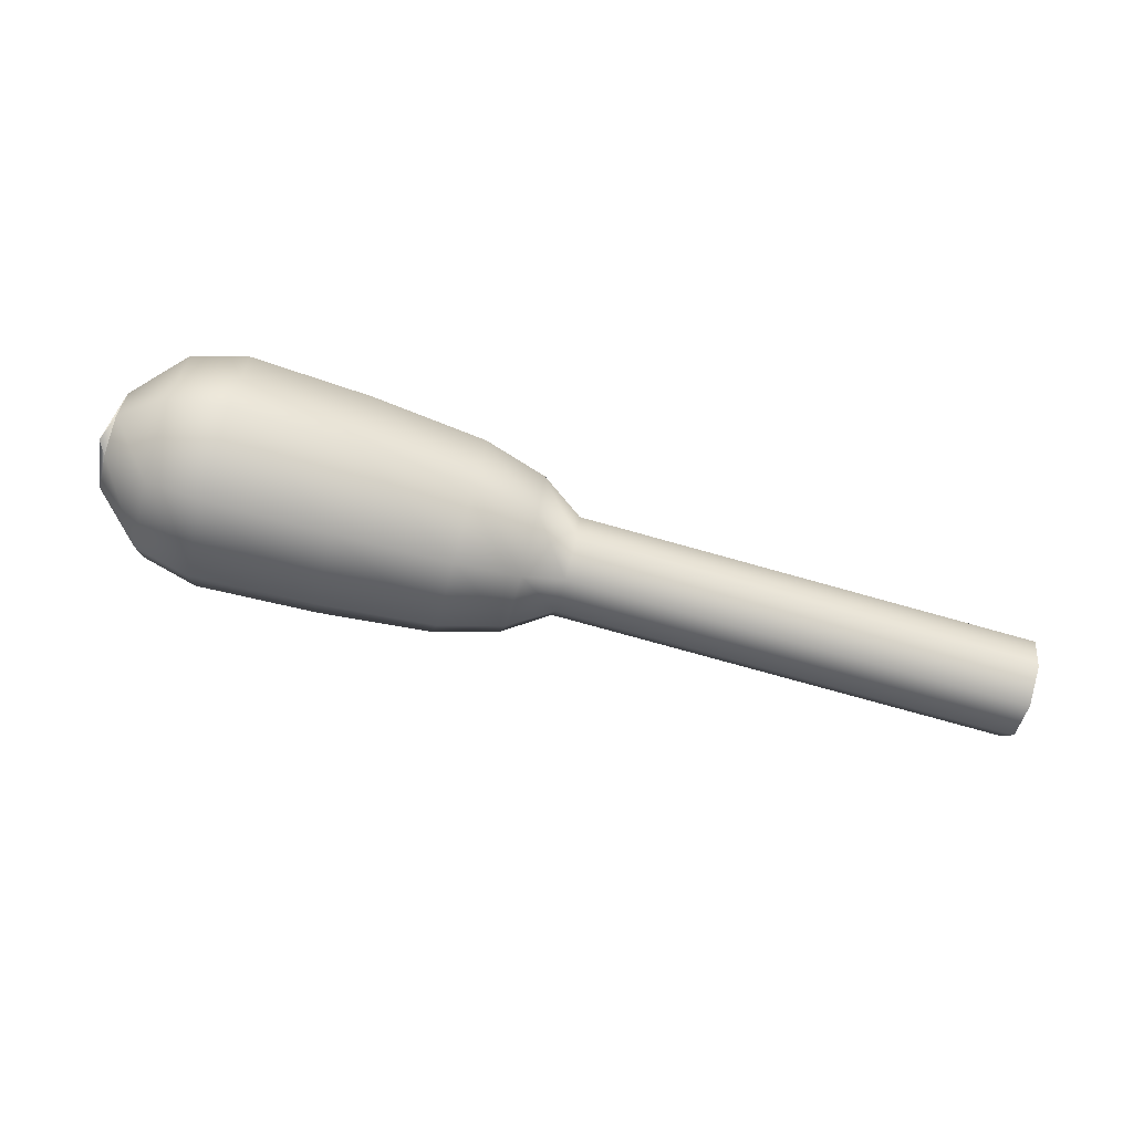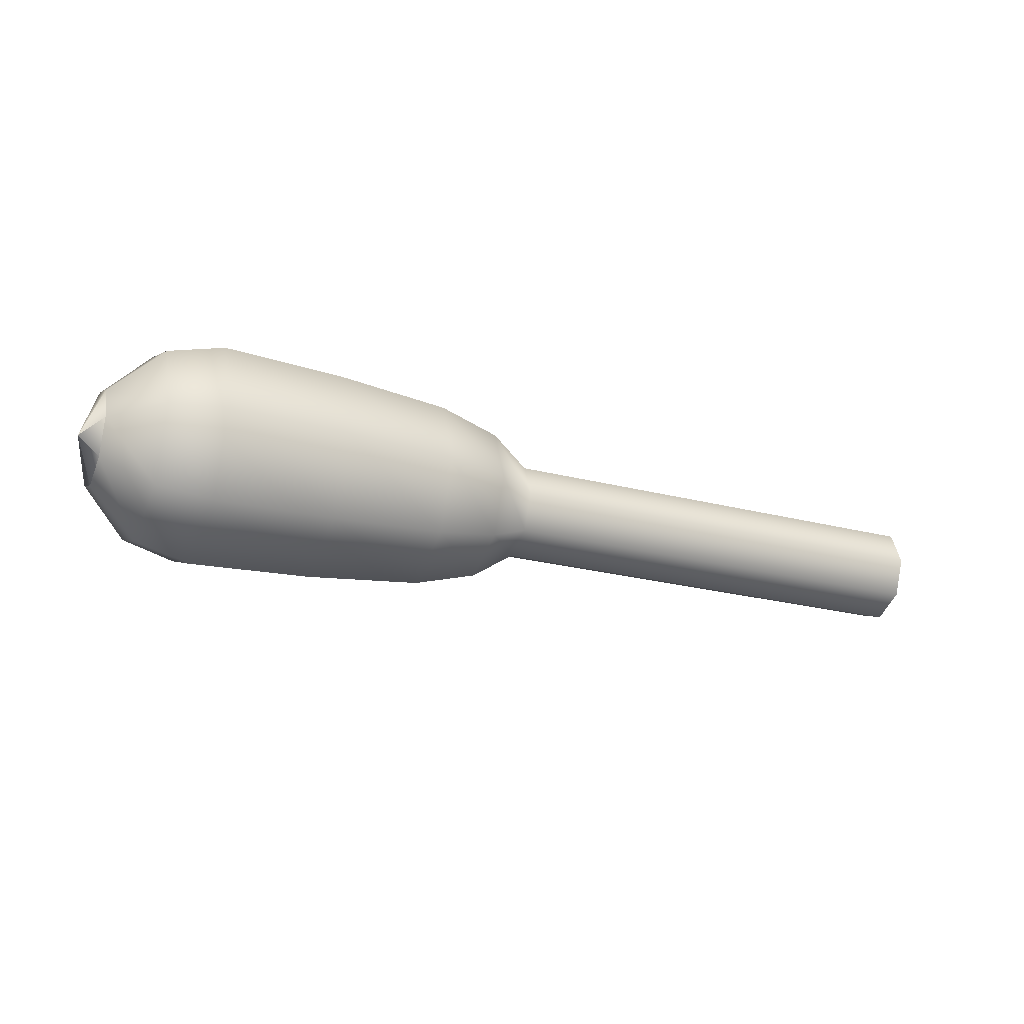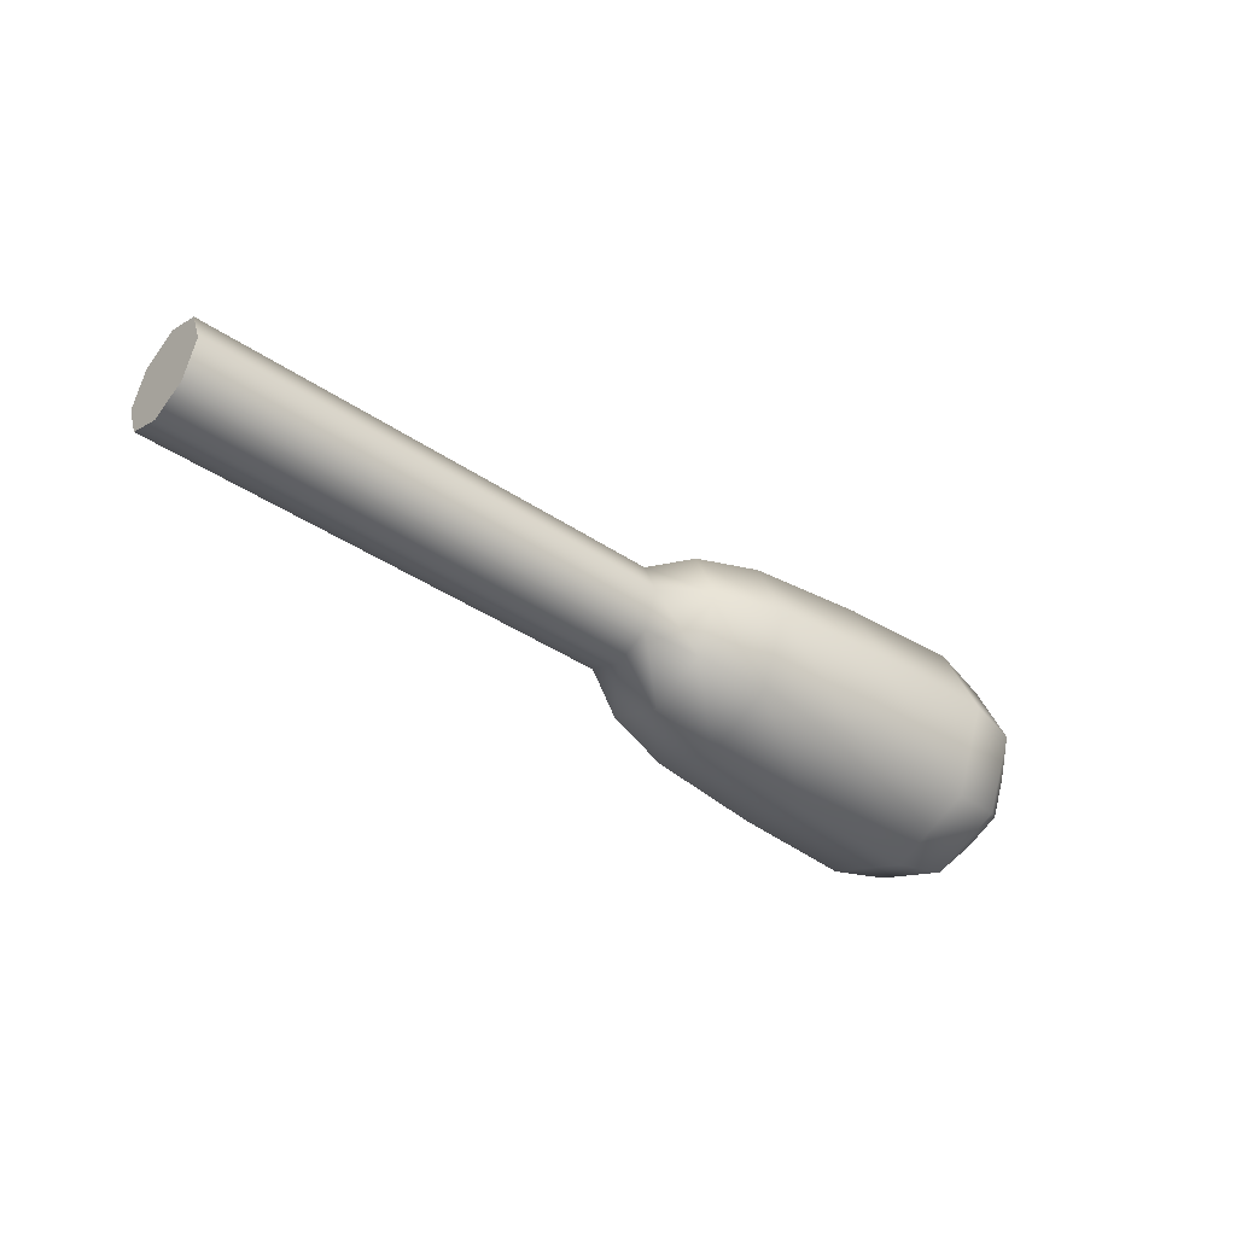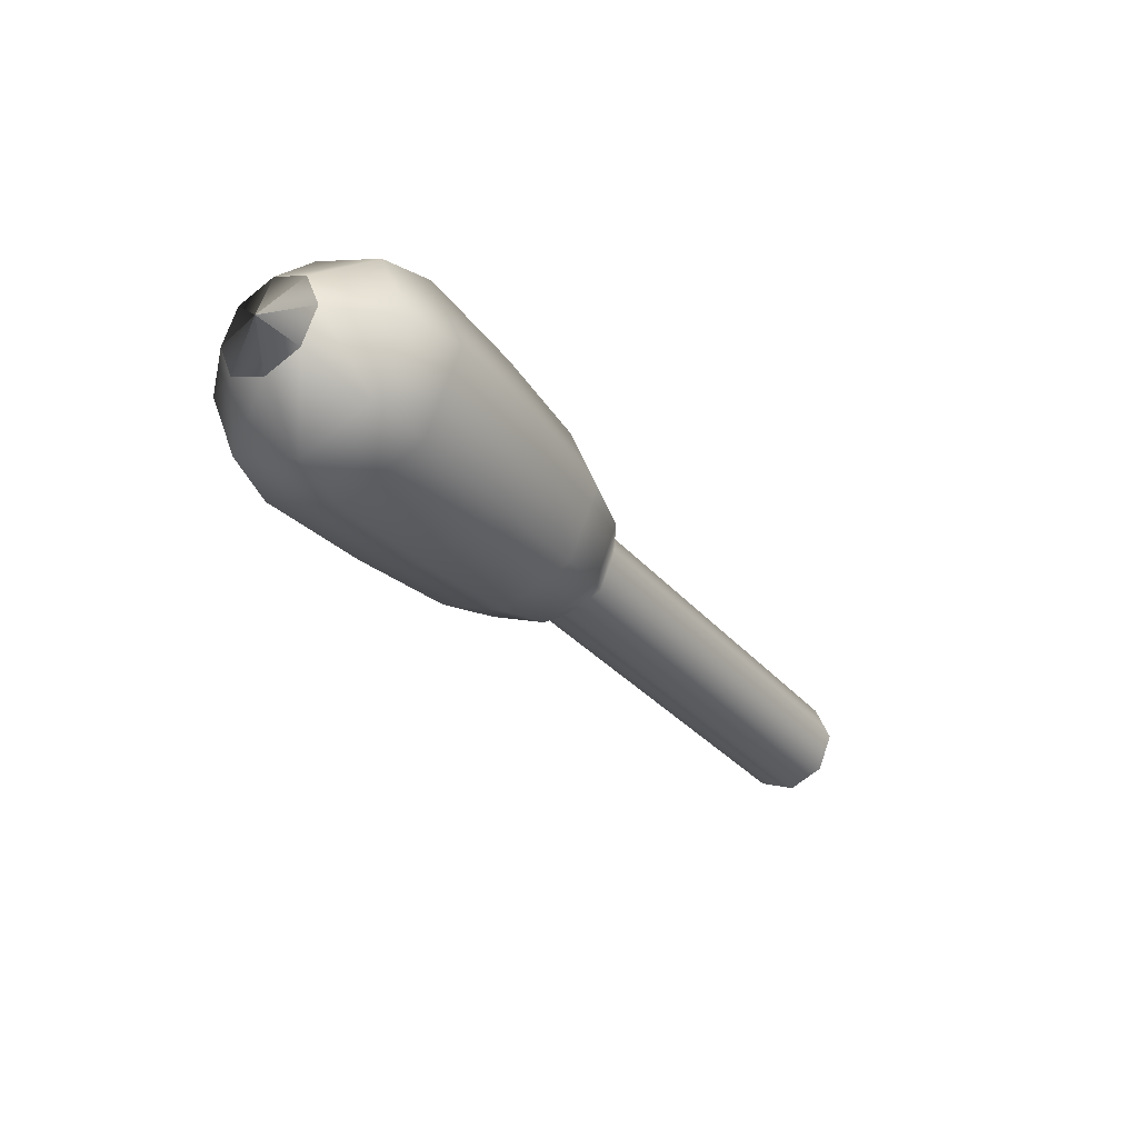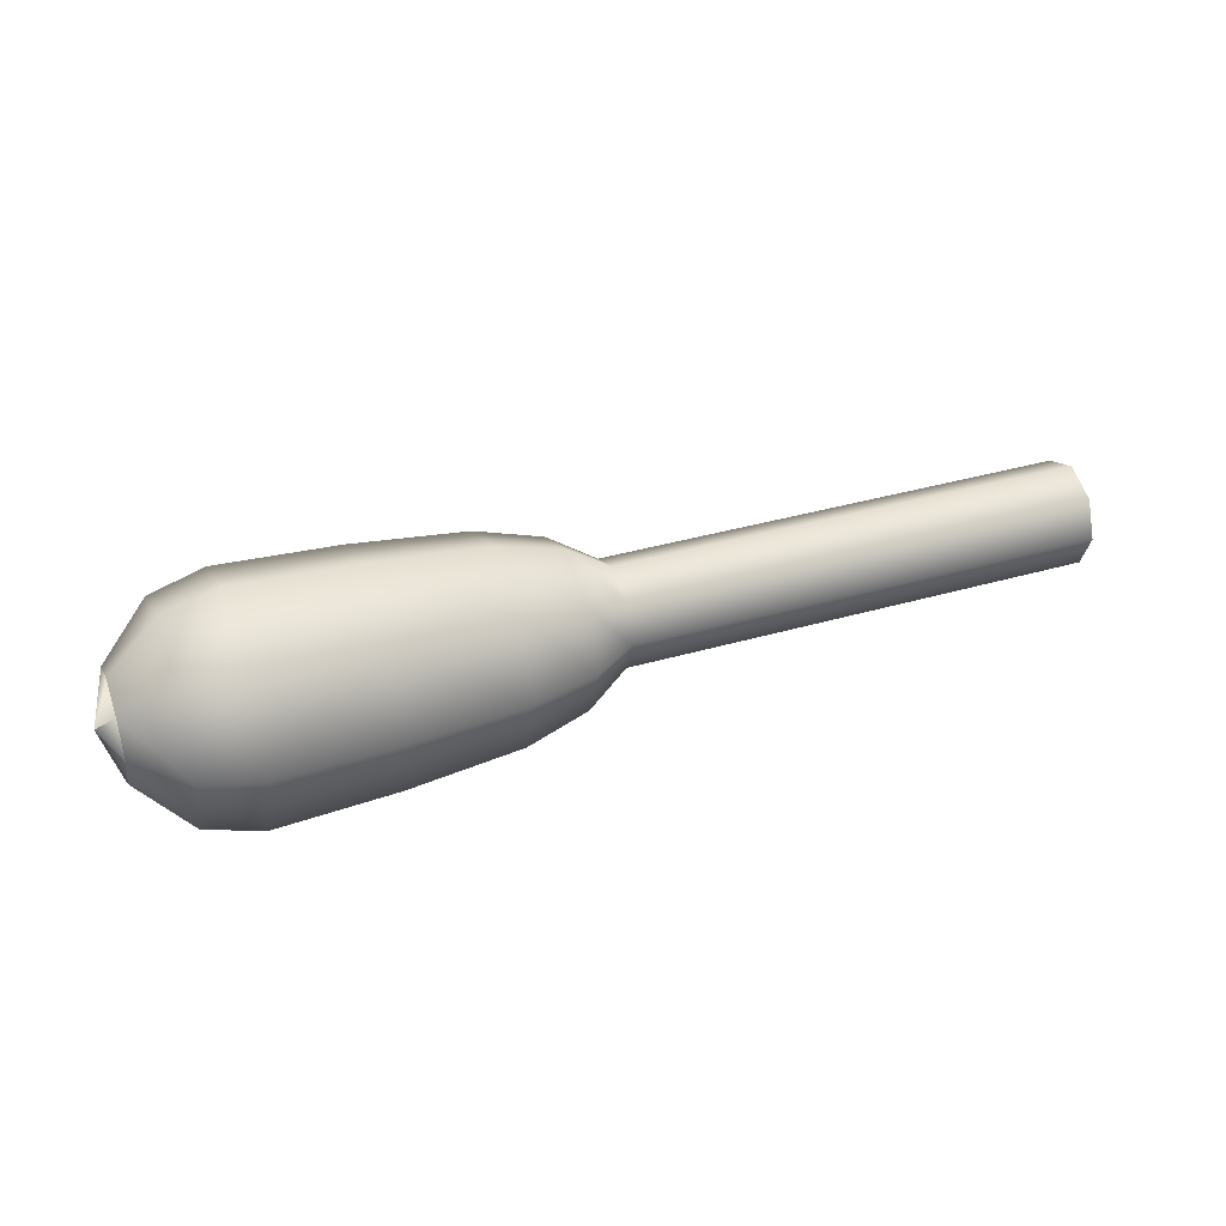
<metadata>
{"format":"obj","ext":"obj","renderer":"f3d","projection":"perspective","resolution":1024,"background":"white","views":[{"elev":-75.1,"azim":-15.7,"up":"+Y"},{"elev":-24.2,"azim":-23.3,"up":"+Y"},{"elev":-40.1,"azim":140.2,"up":"+Y"},{"elev":-31.3,"azim":-57.3,"up":"+Y"},{"elev":36.6,"azim":-20.7,"up":"+Y"}]}
</metadata>
<code>
g default
v 0.9152 0.08964 0.08806
v 0.9151 0.126 0.000334
v 0.9151 0.08964 -0.08741
v 0.9151 0.001905 -0.1237
v 0.9151 -0.08583 -0.08741
v 0.9151 -0.1222 0.000335
v 0.9152 -0.08583 0.08806
v 0.9152 0.001831 0.1244
v -1.339 0.001896 0.000466
v -1.298 -0.08583 0.0882
v -1.298 0.001831 0.1245
v -1.298 -0.08583 -0.08727
v -1.298 -0.1222 0.00047
v -1.298 0.08964 0.0882
v -1.298 0.08964 -0.08727
v -1.298 0.126 0.000468
v -1.298 0.001905 -0.1236
v -0.2139 -0.08583 0.08813
v -0.2139 0.001831 0.1245
v -0.2139 -0.08583 -0.08734
v -0.2139 -0.1222 0.000404
v -0.2139 0.08964 0.08813
v -0.2139 0.08964 -0.08734
v -0.2139 0.126 0.000403
v -0.2139 0.001905 -0.1237
v -0.4738 0.1727 -0.1704
v -0.4738 0.001905 -0.2411
v -0.4738 -0.1689 -0.1704
v -0.4738 -0.2396 0.000427
v -0.4738 -0.1689 0.1712
v -0.4738 0.001762 0.242
v -0.4738 0.1727 0.1712
v -0.4738 0.2434 0.000426
v -1.046 0.2023 -0.2
v -1.046 0.001905 -0.283
v -1.046 -0.1985 -0.2
v -1.046 -0.2815 0.000464
v -1.046 -0.1985 0.2009
v -1.046 0.001735 0.2839
v -1.046 0.2023 0.2009
v -1.046 0.2853 0.000462
v -1.179 0.177 -0.1747
v -1.179 0.001905 -0.2472
v -1.179 -0.1732 -0.1747
v -1.179 -0.2458 0.00047
v -1.179 -0.1732 0.1756
v -1.179 0.001758 0.2481
v -1.179 0.177 0.1756
v -1.179 0.2496 0.000469
v -0.7516 0.1925 -0.1902
v -0.7517 0.001905 -0.2691
v -0.7516 -0.1887 -0.1902
v -0.7516 -0.2676 0.000445
v -0.7516 -0.1887 0.191
v -0.7516 0.001744 0.27
v -0.7516 0.1925 0.191
v -0.7516 0.2715 0.000444
v -0.3186 0.1404 -0.1381
v -0.3186 0.001905 -0.1954
v -0.3186 -0.1366 -0.1381
v -0.3186 -0.1939 0.000415
v -0.3186 -0.1366 0.1389
v -0.3186 0.001789 0.1963
v -0.3186 0.1404 0.1389
v -0.3186 0.1978 0.000414
v 0.9151 0.001896 0.00033
g FoodMediumLUpperArm
f 9 10 11
f 1 22 19 8
f 6 21 20 5
f 9 13 10
f 2 24 22 1
f 9 15 17
f 9 16 15
f 5 20 25 4
f 11 10 46 47
f 11 14 9
f 12 13 9
f 10 13 45 46
f 14 16 9
f 17 15 42 43
f 15 16 49 42
f 17 12 9
f 47 48 14 11
f 44 45 13 12
f 48 49 16 14
f 43 44 12 17
f 19 18 7 8
f 18 21 6 7
f 25 23 3 4
f 23 24 2 3
f 27 26 58 59
f 59 60 28 27
f 60 61 29 28
f 30 29 61 62
f 31 30 62 63
f 63 64 32 31
f 64 65 33 32
f 26 33 65 58
f 35 34 50 51
f 51 52 36 35
f 52 53 37 36
f 38 37 53 54
f 39 38 54 55
f 55 56 40 39
f 56 57 41 40
f 34 41 57 50
f 43 42 34 35
f 35 36 44 43
f 36 37 45 44
f 46 45 37 38
f 47 46 38 39
f 39 40 48 47
f 40 41 49 48
f 42 49 41 34
f 51 50 26 27
f 27 28 52 51
f 28 29 53 52
f 54 53 29 30
f 55 54 30 31
f 31 32 56 55
f 32 33 57 56
f 50 57 33 26
f 59 58 23 25
f 25 20 60 59
f 20 21 61 60
f 62 61 21 18
f 63 62 18 19
f 19 22 64 63
f 22 24 65 64
f 58 65 24 23
f 2 1 66
f 3 2 66
f 4 3 66
f 5 4 66
f 6 5 66
f 7 6 66
f 8 7 66
f 1 8 66

</code>
